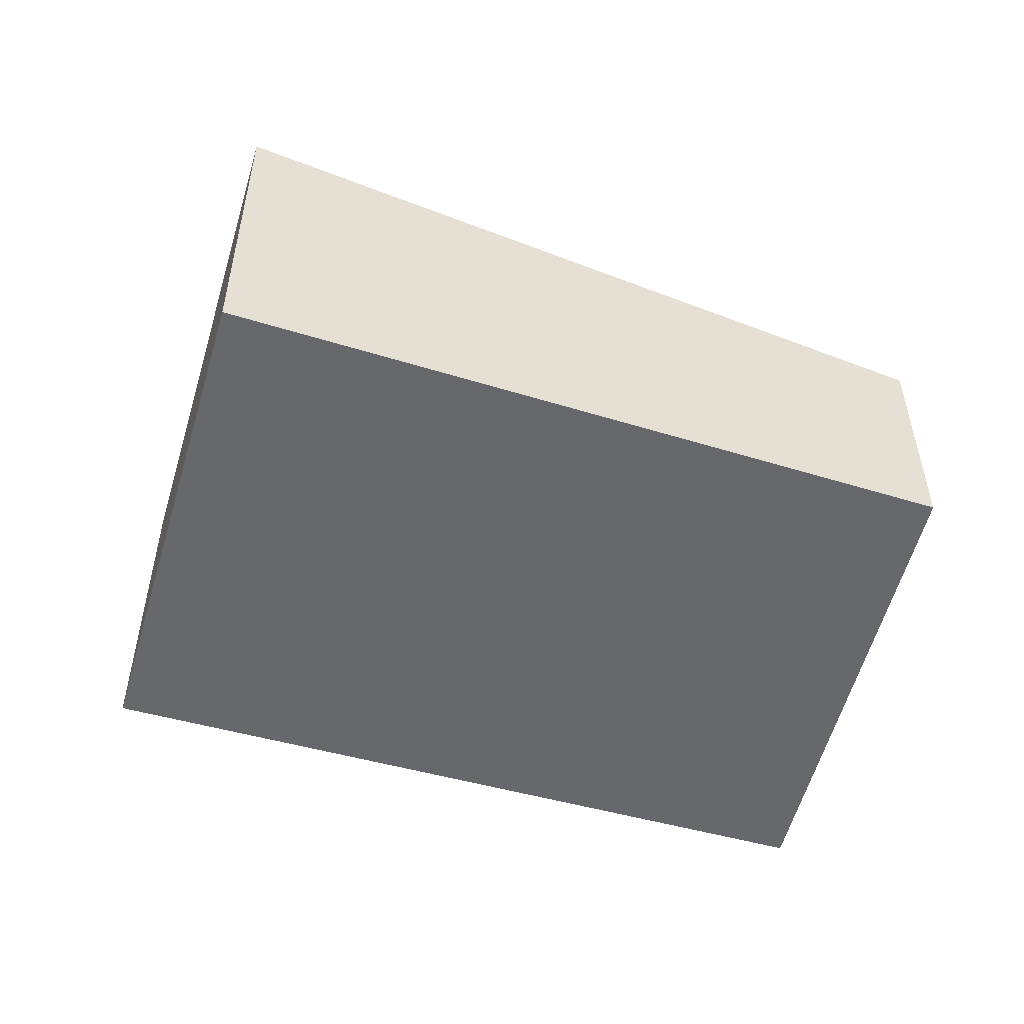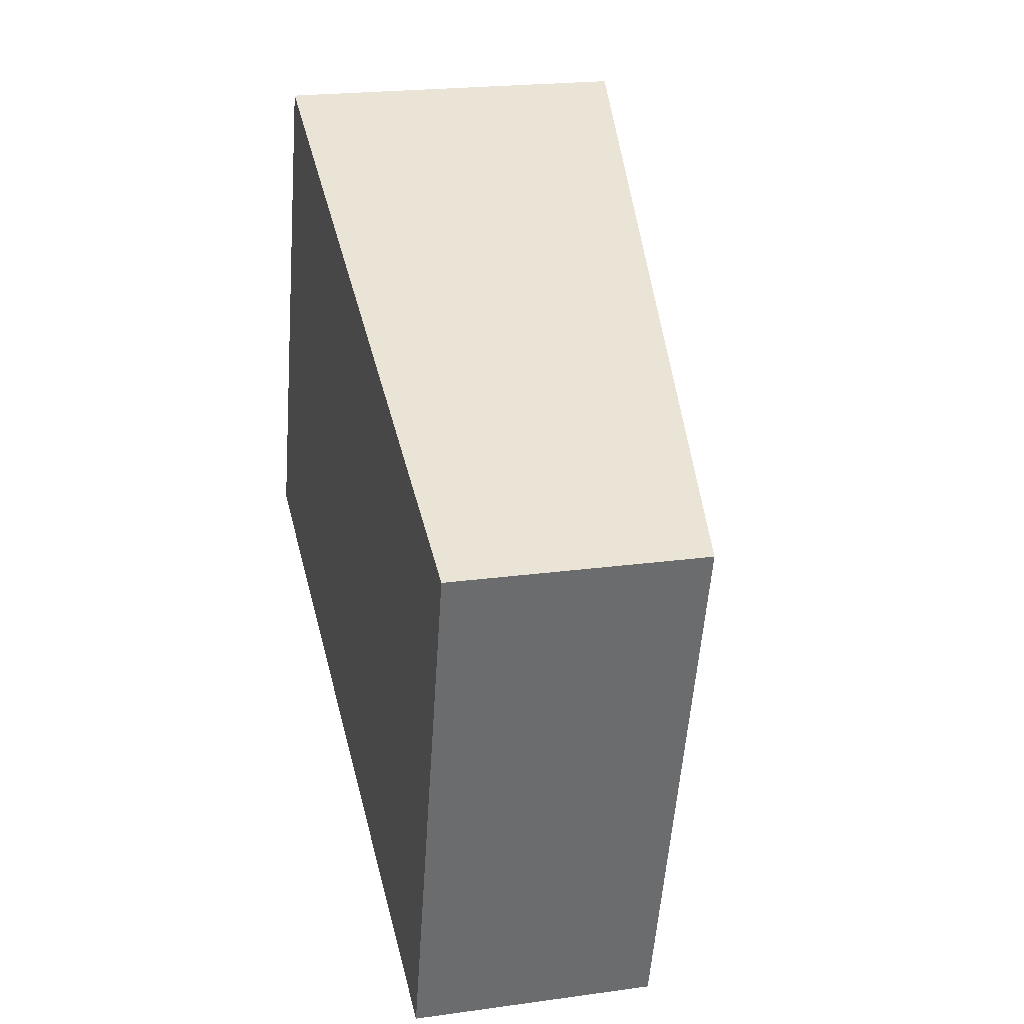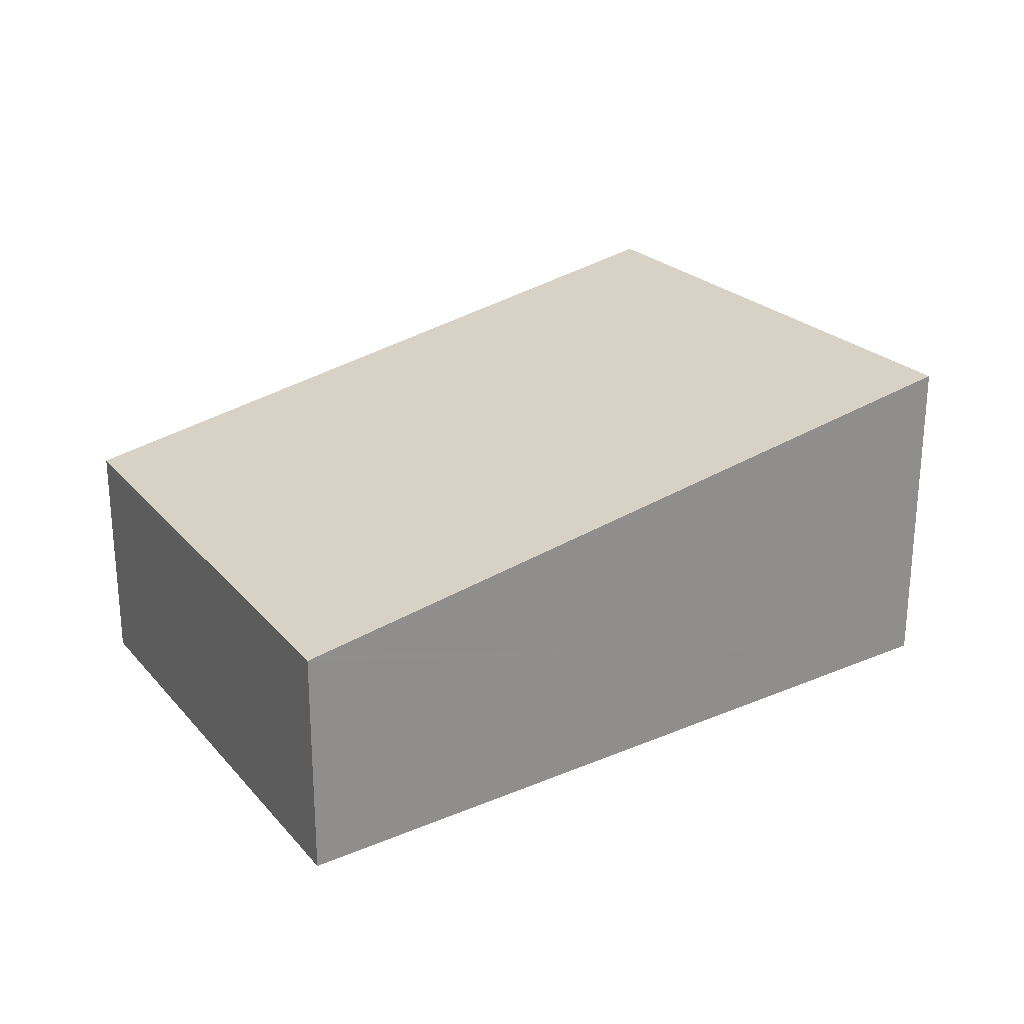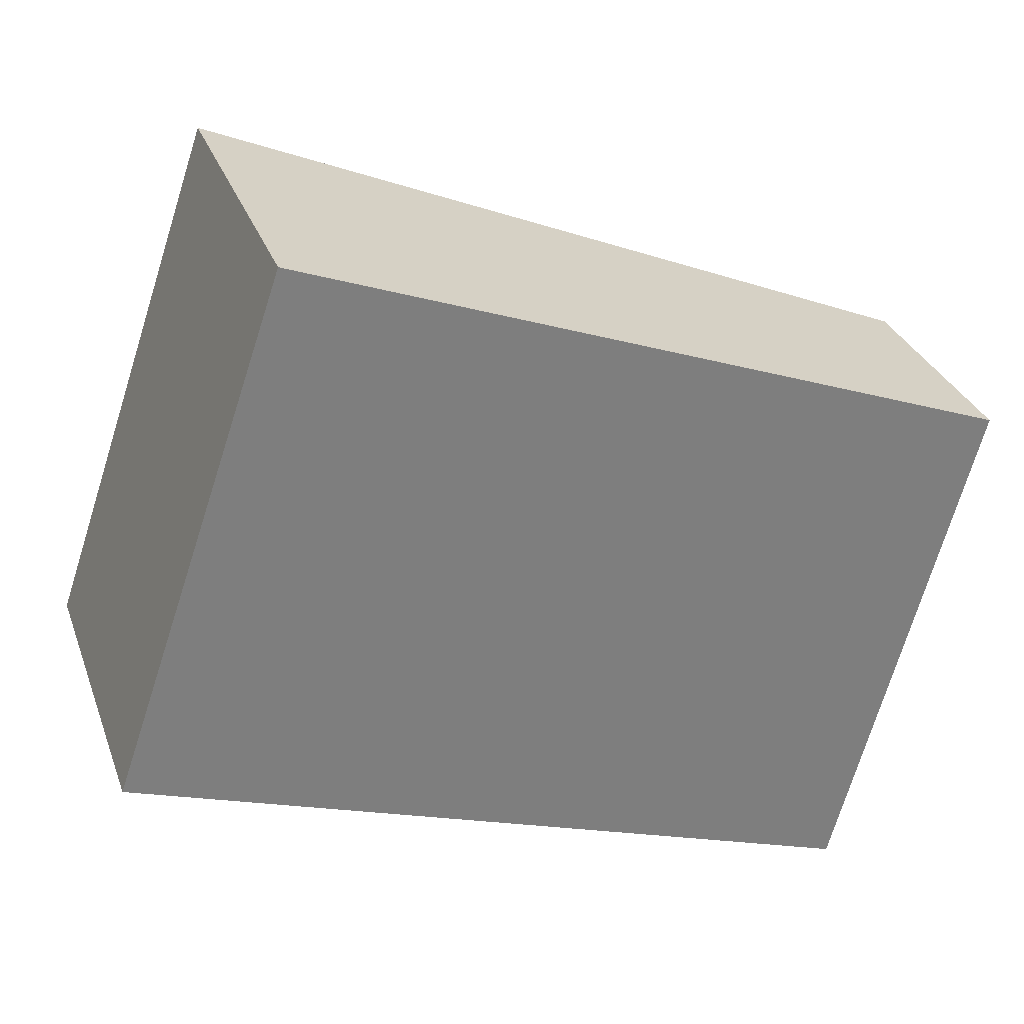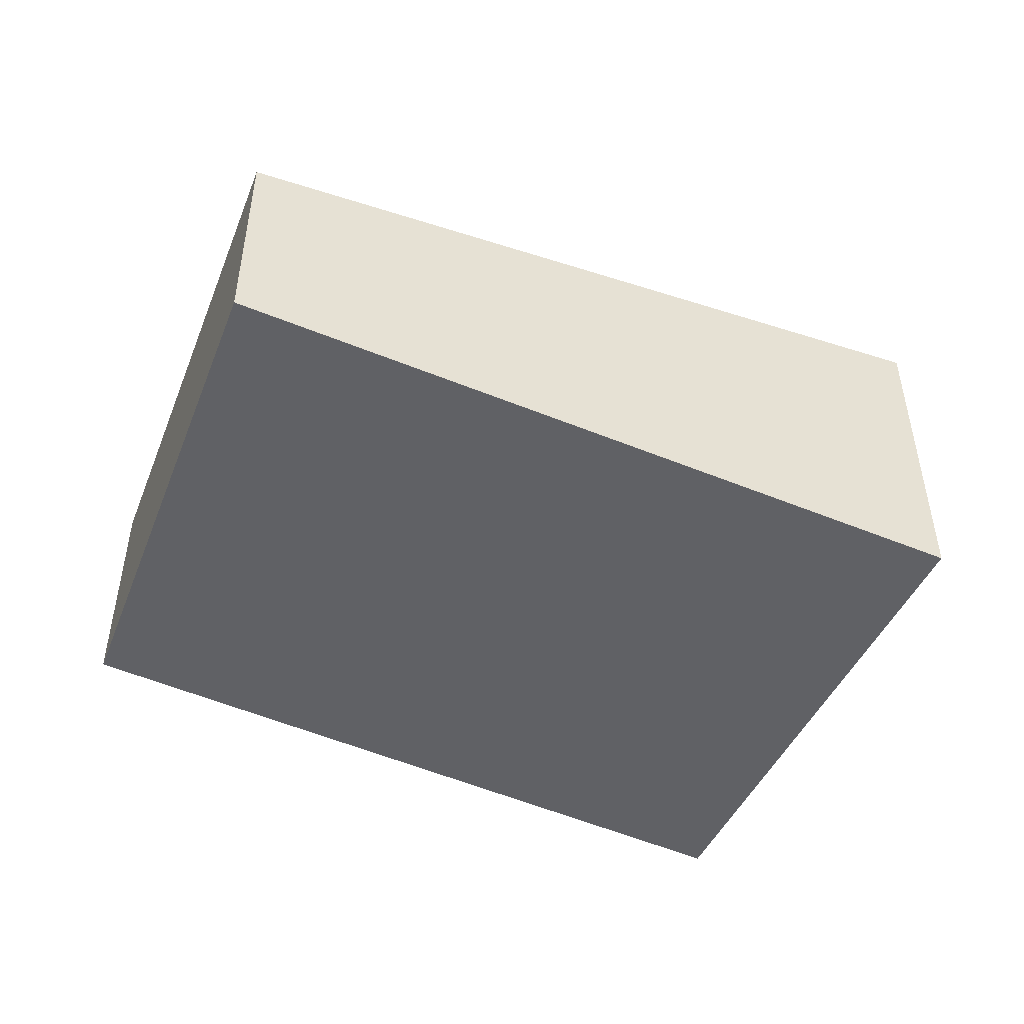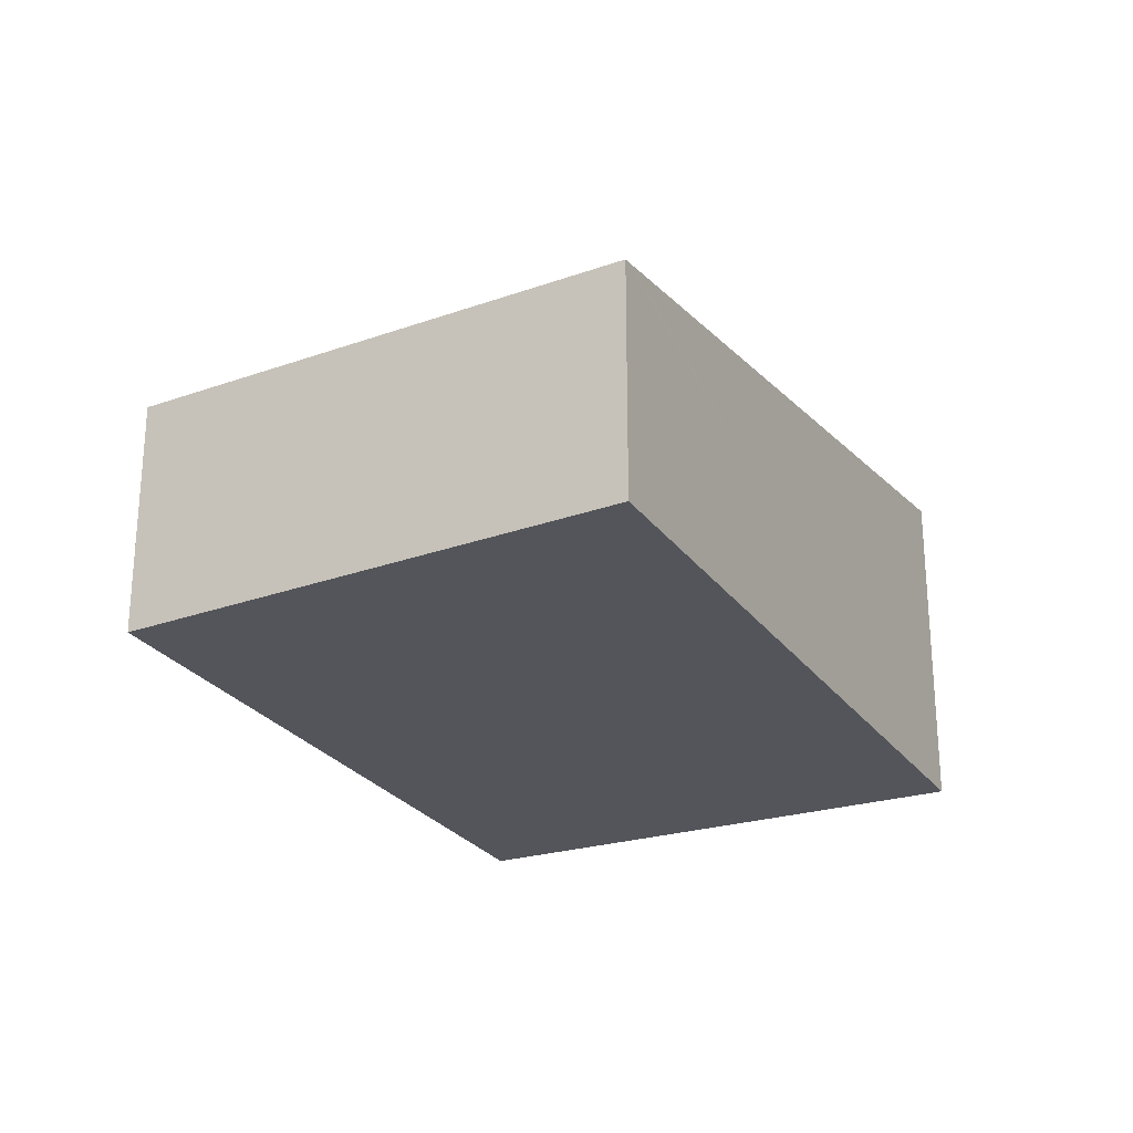
<metadata>
{"format":"obj","ext":"obj","renderer":"f3d","projection":"perspective","resolution":1024,"background":"white","views":[{"elev":-52.3,"azim":2.3,"up":"+Y"},{"elev":21.1,"azim":76.0,"up":"+Z"},{"elev":25.3,"azim":164.7,"up":"+Y"},{"elev":30.7,"azim":-18.2,"up":"+Z"},{"elev":-48.6,"azim":174.3,"up":"+Y"},{"elev":-25.0,"azim":136.0,"up":"+Y"}]}
</metadata>
<code>
v  5.709 1.804 -1.97
v  6.222 1.804 -0.48
v  5.804 1.79 -2.003
v  0 2.641 1.617e-16
v  6.884 1.826 1.934
v  1.381 2.641 4.013
v  5.804 1.226e-16 -2.003
v  6.222 2.939e-17 -0.48
v  6.884 -1.184e-16 1.934
v  0 0 0
v  5.709 1.206e-16 -1.97
v  1.381 -2.457e-16 4.013
g defaultobject
f 1 2 3
f 2 1 4
f 2 4 5
f 5 4 6
f 2 7 3
f 7 2 8
f 8 2 5
f 8 5 9
f 1 10 4
f 10 1 3
f 10 3 7
f 10 7 11
f 10 6 4
f 6 10 12
f 12 5 6
f 5 12 9
f 8 11 7
f 11 8 10
f 10 8 9
f 10 9 12

</code>
